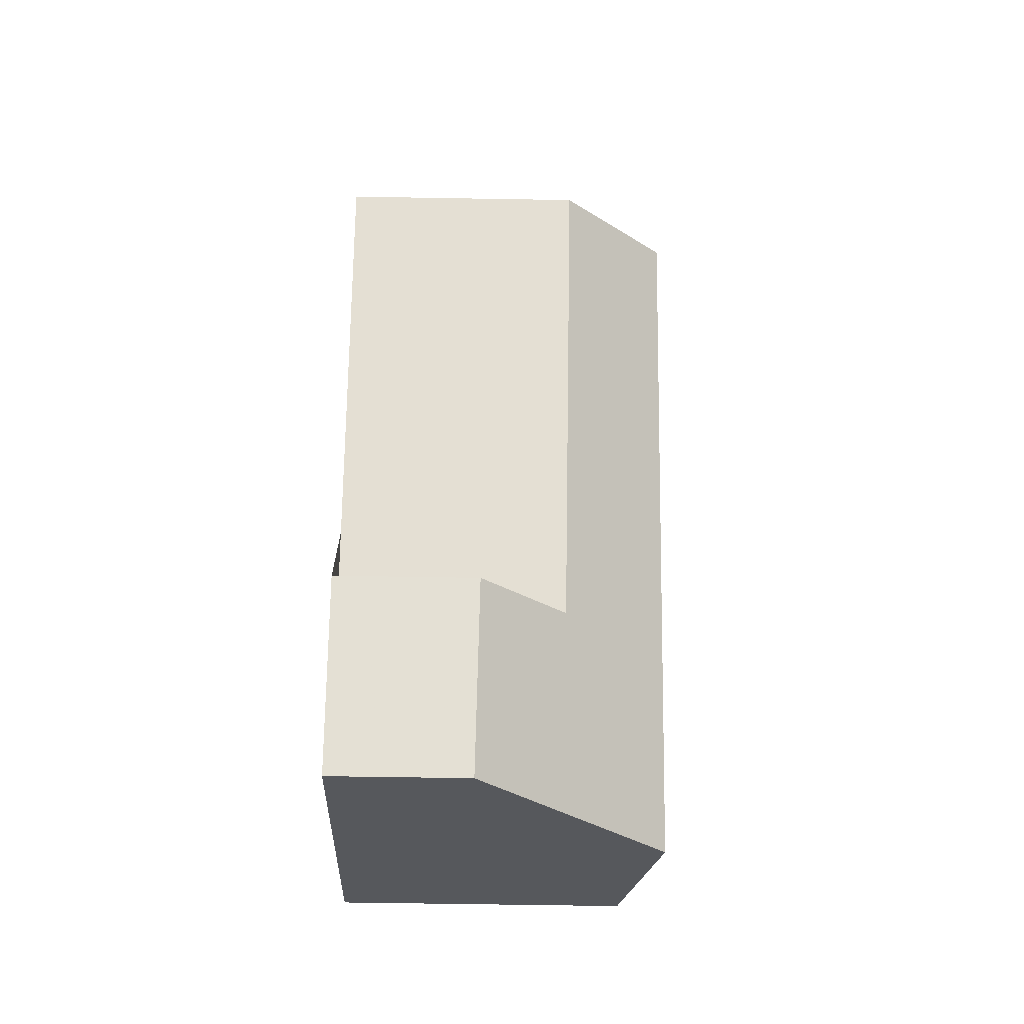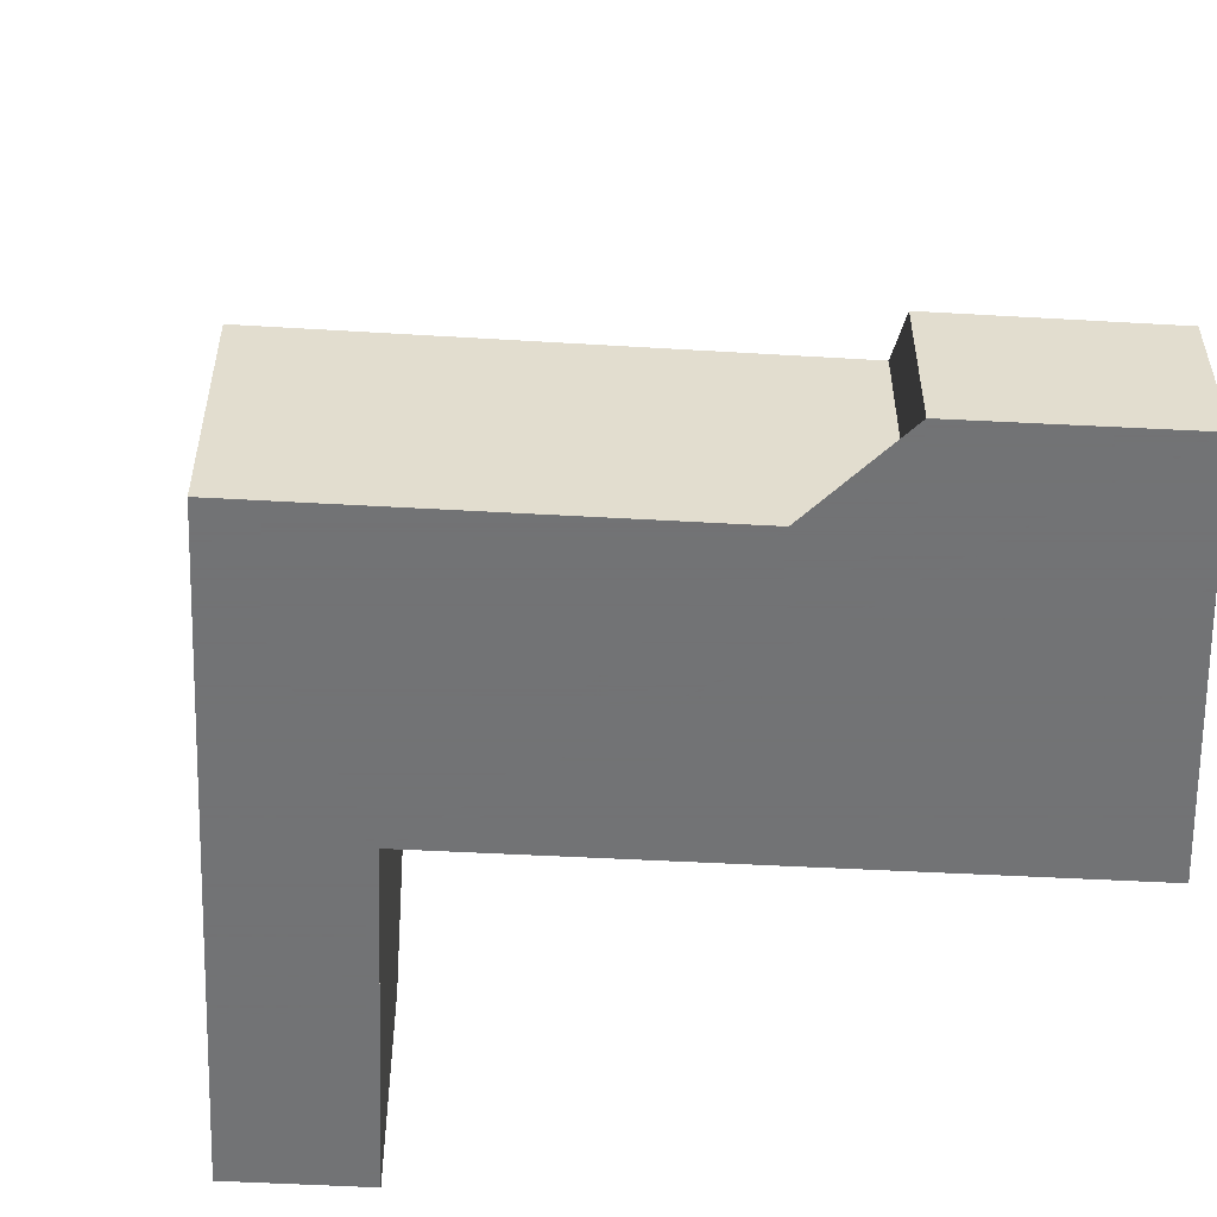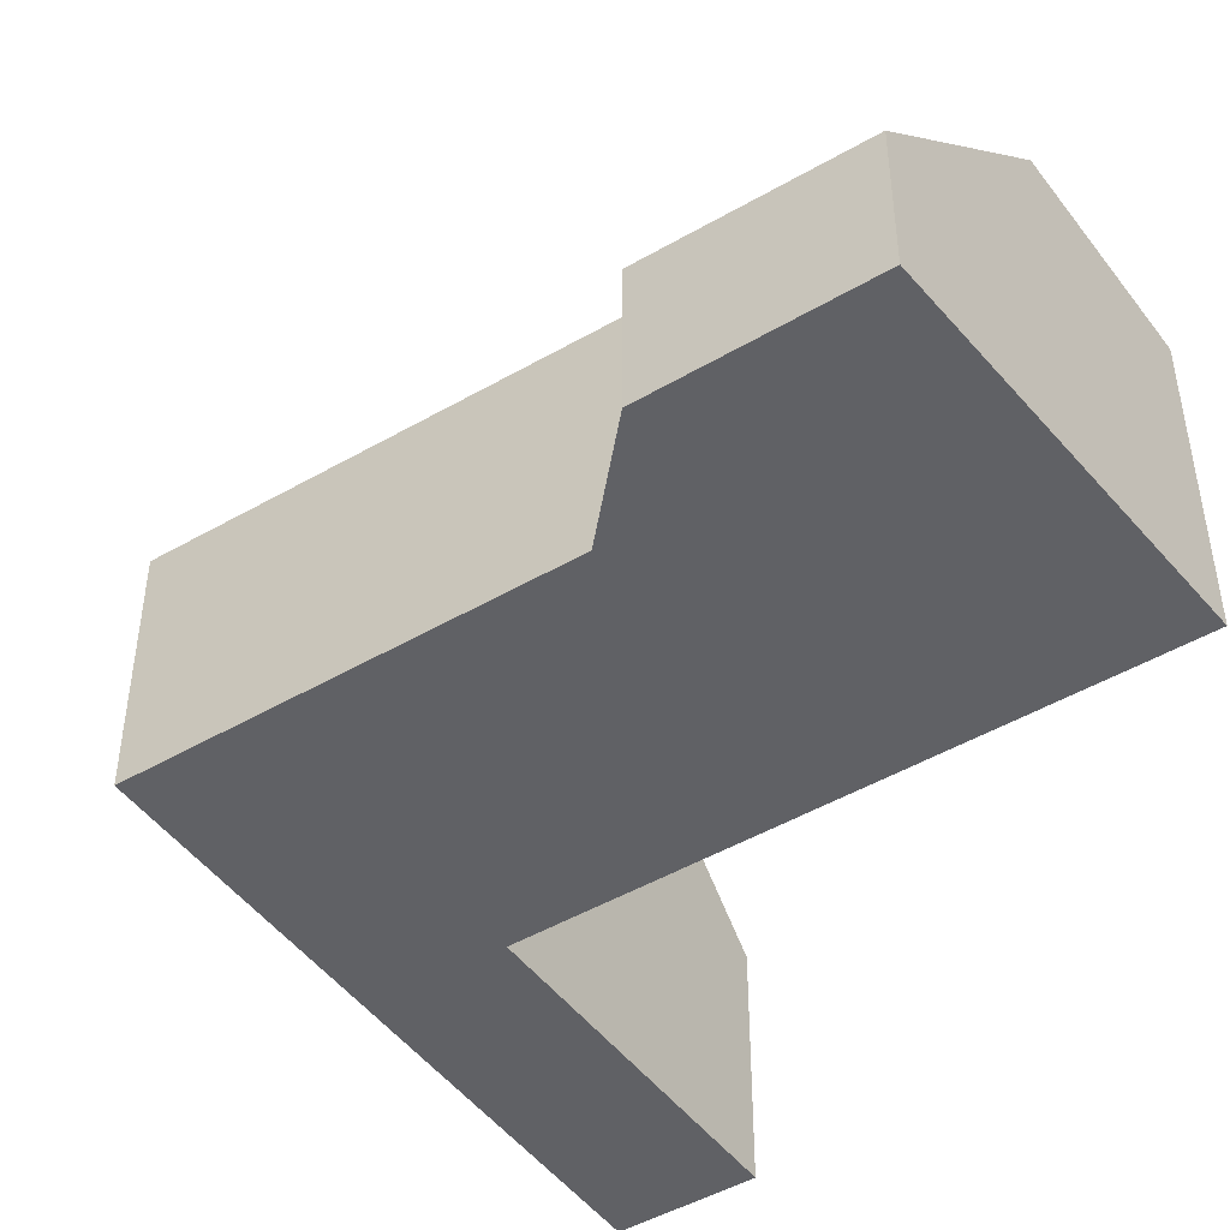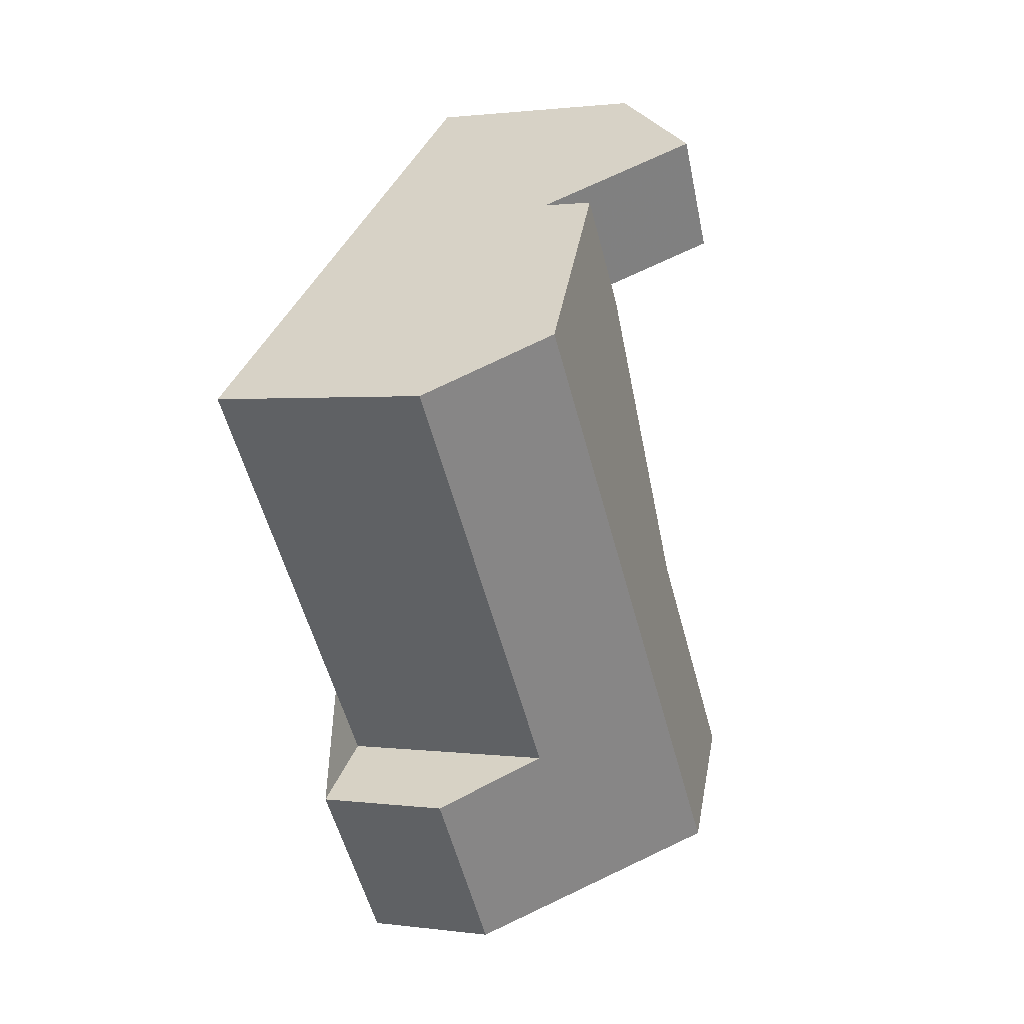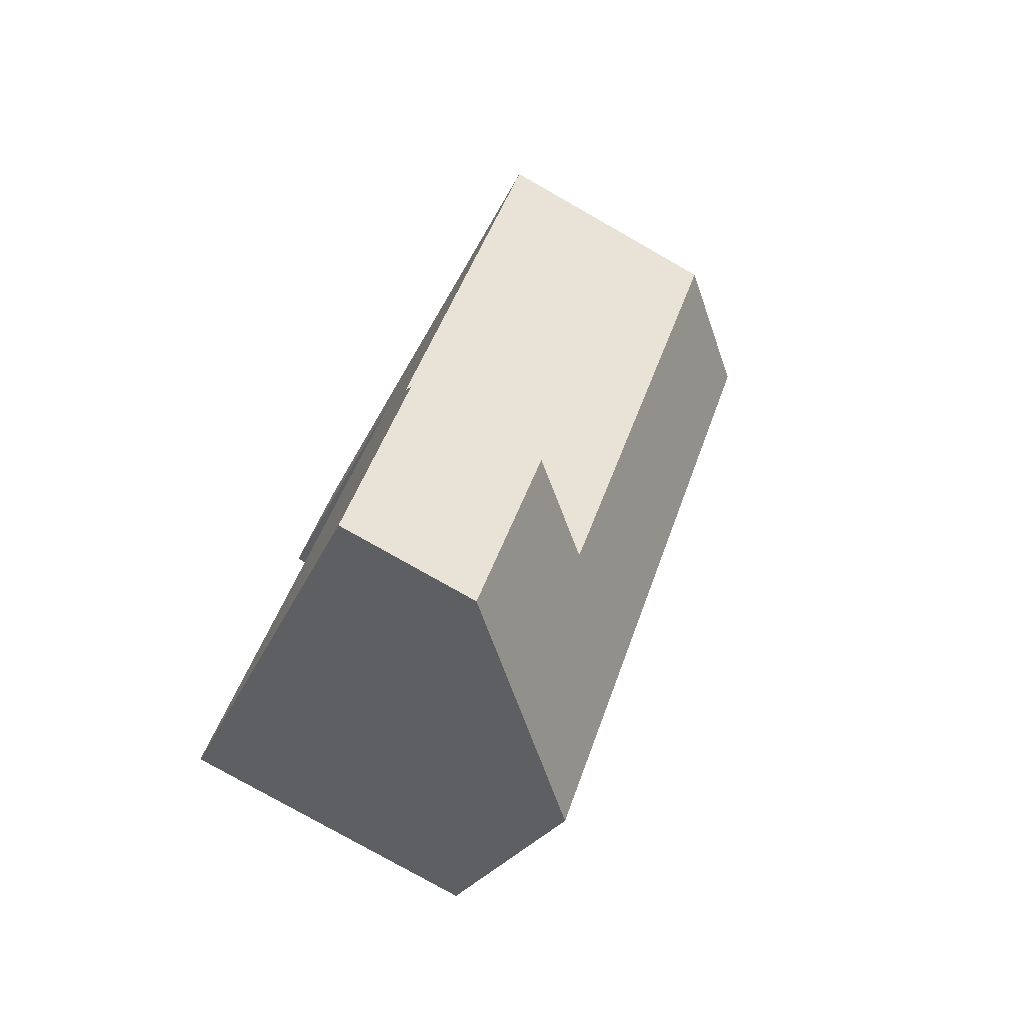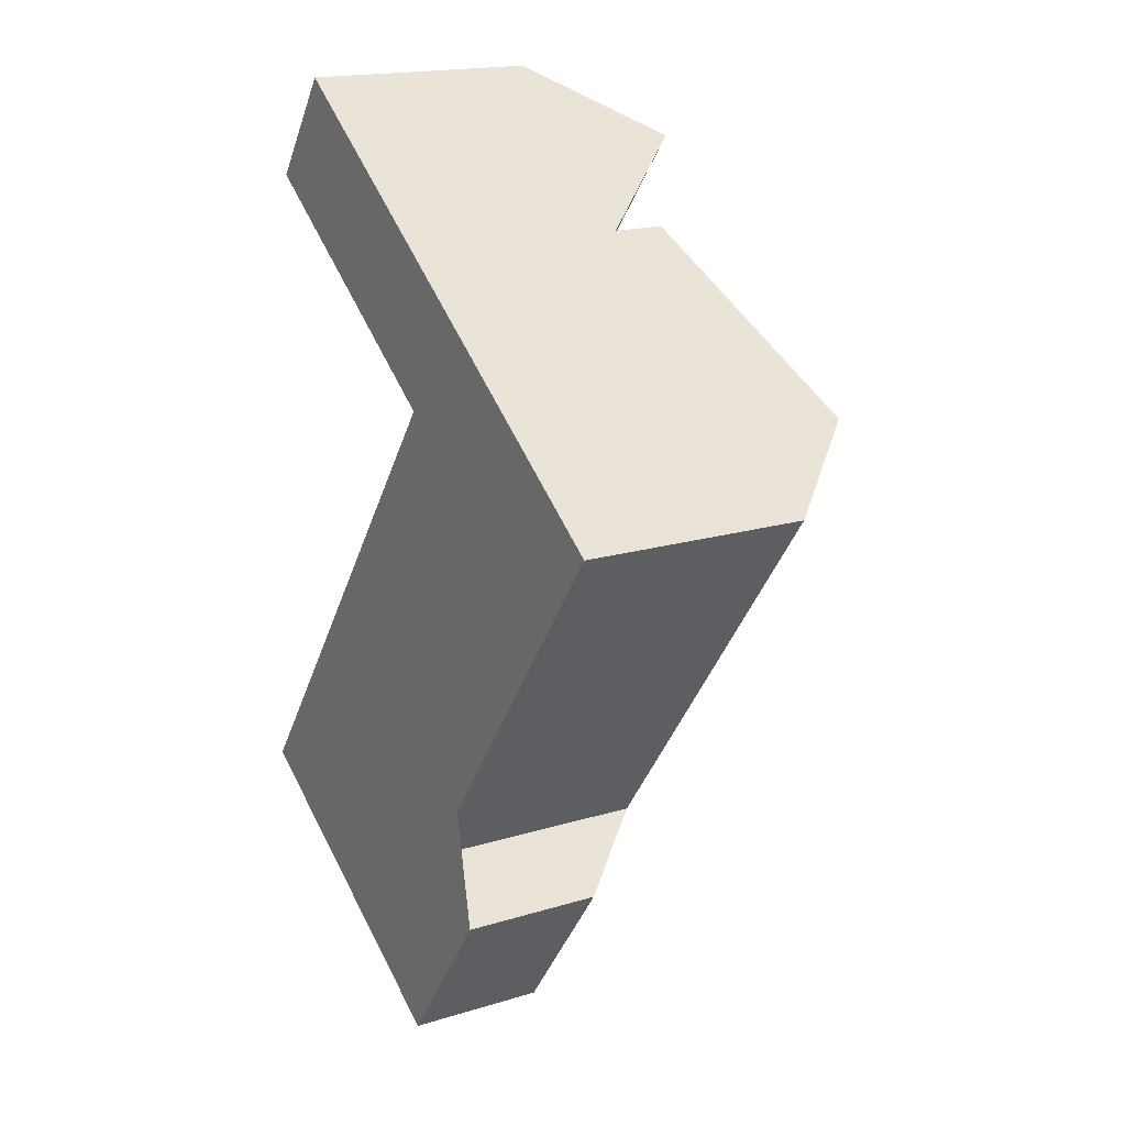
<metadata>
{"format":"obj","ext":"obj","renderer":"f3d","projection":"perspective","resolution":1024,"background":"white","views":[{"elev":-59.5,"azim":-91.0,"up":"+Y"},{"elev":-55.7,"azim":-57.1,"up":"+Z"},{"elev":-47.1,"azim":-20.4,"up":"+Z"},{"elev":1.3,"azim":-64.4,"up":"+Y"},{"elev":-78.7,"azim":-119.6,"up":"+Y"},{"elev":17.6,"azim":-121.1,"up":"+Y"}]}
</metadata>
<code>
v -29.68 135.5 -0.2798
v -36.28 144.6 -0.2479
v -42.27 143.3 -1.485
v -36.78 135.8 -1.556
v -38.18 134.8 -3.209
v -35.92 131.7 -3.259
v -32.47 150.3 -1.418
v -30.99 148.3 -1.555
v -40.59 144.5 0.5143
v -32.62 133.7 0.4562
v -40.42 144.3 0.513
v -37.58 146.3 -0.2307
v -29.69 135.5 -0.2788
v -37.76 146.5 -0.2295
v -36.42 144.7 -0.2377
v -39.23 142.7 0.5044
v -32.68 133.8 0.4567
v -29.75 135.6 -0.2784
v -29.74 135.6 -0.2795
v -32.62 133.7 0.4562
v -40.59 144.5 0.5143
v -35.64 148 -0.7898
v -34.09 146.1 -0.8222
v -34.88 145.5 -0.6142
v -36.33 147.5 -0.6081
v -32.86 147 0.6589
v -34.33 149 0.8011
v -34.33 149 0.8011
v -32.86 147 0.6589
v -36.33 147.5 -1.631
v -34.88 145.5 -1.784
v -42.11 143.1 -1.487
v -40.42 144.3 0.513
v -34.12 148.7 0.7812
v -34.12 148.7 0.7812
v -35.42 147.8 -0.7942
v -36.13 147.3 -1.651
v -32.25 150 -1.438
v -36.13 147.3 -0.6089
v -34.2 146.2 -0.8198
v -39.23 142.7 0.5044
v -32.98 147.1 0.6703
v -34.99 145.7 -1.773
v -34.99 145.7 -0.6137
v -40.92 141.5 -1.503
v -32.98 147.1 0.6703
v -31.12 148.4 -1.543
v -32.68 133.8 0.4567
v -35.98 131.8 -3.257
v -32.32 149.9 -1.359
v -31.19 148.4 -1.459
v -32.53 150.2 -1.34
v -31.07 148.2 -1.47
v -34.99 145.7 -1.773
v -36.13 147.3 -1.651
v -36.33 147.5 -1.631
v -34.88 145.5 -1.784
v -36.33 147.5 -0.6081
v -36.13 147.3 -0.6089
v -34.99 145.7 -0.6137
v -34.88 145.5 -0.6142
v -40.91 141.5 -1.483
v -42.09 143.1 -1.461
v -34.45 132.6 -1.604
v -34.51 132.7 -1.603
v -42.25 143.3 -1.458
v -36.78 135.8 -1.561
v -37.61 136.9 -1.545
v -35.54 137.7 0.4775
v -32.74 139.7 -0.2602
v -35.54 137.7 0.4775
v -32.72 139.7 -0.2651
v -37.24 136.5 -1.55
v -41.36 143.6 -0.6005
v -40.19 142 -0.626
v -33.77 133.1 -0.7659
v -33.71 133.1 -0.7672
v -41.52 143.8 -0.5968
v -36.53 137 -0.7056
v -35.97 131.8 -3.254
v -35.91 131.7 -3.255
v -38.17 134.8 -3.206
v -38.17 134.8 -3.209
v -38.17 134.8 -3.206
v -35.06 137 0.474
v -35.06 137 0.474
v -32.24 139 -0.2632
v -36.78 135.8 -1.561
v -32.23 139 -0.2675
v -36.06 136.3 -0.7158
v -35.2 137.2 0.475
v -35.2 137.2 0.475
v -32.25 139 -0.2631
v -32.23 139 -0.2674
v -36.25 136.6 -0.7117
v -37 136.1 -1.553
v -29.74 135.6 -0.2795
v -29.68 135.5 -0.2798
v -29.68 135.5 -5.977
v -29.74 135.6 -5.977
v -34.88 145.5 -0.6142
v -36.28 144.6 -0.2479
v -36.28 144.6 -5.977
v -34.88 145.5 -5.977
v -42.11 143.1 -1.487
v -42.27 143.3 -1.485
v -42.27 143.3 -5.977
v -42.11 143.1 -5.977
v -36.78 135.8 -1.561
v -36.78 135.8 -1.556
v -36.78 135.8 -5.977
v -36.78 135.8 -5.977
v -38.17 134.8 -3.209
v -38.18 134.8 -3.209
v -38.18 134.8 -5.977
v -38.17 134.8 -5.977
v -35.91 131.7 -3.255
v -35.92 131.7 -3.259
v -35.92 131.7 -5.977
v -35.91 131.7 -5.977
v -32.53 150.2 -1.34
v -32.47 150.3 -1.418
v -32.47 150.3 -5.977
v -32.53 150.2 -5.977
v -31.12 148.4 -1.543
v -30.99 148.3 -1.555
v -30.99 148.3 -5.977
v -31.12 148.4 -5.977
v -29.69 135.5 -0.2788
v -32.62 133.7 0.4562
v -32.62 133.7 -5.977
v -29.69 135.5 -5.977
v -29.68 135.5 -0.2798
v -29.69 135.5 -0.2788
v -29.69 135.5 -5.977
v -29.68 135.5 -5.977
v -40.59 144.5 0.5143
v -37.76 146.5 -0.2295
v -37.76 146.5 -5.977
v -40.59 144.5 -5.977
v -32.23 139 -0.2675
v -29.74 135.6 -0.2795
v -29.74 135.6 -5.977
v -32.23 139 -5.977
v -41.52 143.8 -0.5968
v -40.59 144.5 0.5143
v -40.59 144.5 -5.977
v -41.52 143.8 -5.977
v -36.33 147.5 -1.631
v -35.64 148 -0.7898
v -35.64 148 -5.977
v -36.33 147.5 -5.977
v -32.86 147 0.6589
v -34.09 146.1 -0.8222
v -34.09 146.1 -5.977
v -32.86 147 -5.977
v -31.07 148.2 -1.47
v -32.86 147 0.6589
v -32.86 147 -5.977
v -31.07 148.2 -5.977
v -35.64 148 -0.7898
v -34.33 149 0.8011
v -34.33 149 -5.977
v -35.64 148 -5.977
v -40.92 141.5 -1.503
v -42.11 143.1 -1.487
v -42.11 143.1 -5.977
v -40.92 141.5 -5.977
v -32.47 150.3 -1.418
v -32.25 150 -1.438
v -32.25 150 -5.977
v -32.47 150.3 -5.977
v -37.61 136.9 -1.545
v -40.92 141.5 -1.503
v -40.92 141.5 -5.977
v -37.61 136.9 -5.977
v -32.25 150 -1.438
v -31.12 148.4 -1.543
v -31.12 148.4 -5.977
v -32.25 150 -5.977
v -35.92 131.7 -3.259
v -35.98 131.8 -3.257
v -35.98 131.8 -5.977
v -35.92 131.7 -5.977
v -34.33 149 0.8011
v -32.53 150.2 -1.34
v -32.53 150.2 -5.977
v -34.33 149 -5.977
v -30.99 148.3 -1.555
v -31.07 148.2 -1.47
v -31.07 148.2 -5.977
v -30.99 148.3 -5.977
v -34.09 146.1 -0.8222
v -34.88 145.5 -1.784
v -34.88 145.5 -5.977
v -34.09 146.1 -5.977
v -37.76 146.5 -0.2295
v -36.33 147.5 -0.6081
v -36.33 147.5 -5.977
v -37.76 146.5 -5.977
v -33.71 133.1 -0.7672
v -34.45 132.6 -1.604
v -34.45 132.6 -5.977
v -33.71 133.1 -5.977
v -42.27 143.3 -1.485
v -42.25 143.3 -1.458
v -42.25 143.3 -5.977
v -42.27 143.3 -5.977
v -38.17 134.8 -3.206
v -36.78 135.8 -1.561
v -36.78 135.8 -5.977
v -38.17 134.8 -5.977
v -37.24 136.5 -1.55
v -37.61 136.9 -1.545
v -37.61 136.9 -5.977
v -37.24 136.5 -5.977
v -36.28 144.6 -0.2479
v -32.72 139.7 -0.2651
v -32.72 139.7 -5.977
v -36.28 144.6 -5.977
v -37 136.1 -1.553
v -37.24 136.5 -1.55
v -37.24 136.5 -5.977
v -37 136.1 -5.977
v -32.62 133.7 0.4562
v -33.71 133.1 -0.7672
v -33.71 133.1 -5.977
v -32.62 133.7 -5.977
v -42.25 143.3 -1.458
v -41.52 143.8 -0.5968
v -41.52 143.8 -5.977
v -42.25 143.3 -5.977
v -34.45 132.6 -1.604
v -35.91 131.7 -3.255
v -35.91 131.7 -5.977
v -34.45 132.6 -5.977
v -38.18 134.8 -3.209
v -38.17 134.8 -3.206
v -38.17 134.8 -5.977
v -38.18 134.8 -5.977
v -35.98 131.8 -3.257
v -38.17 134.8 -3.209
v -38.17 134.8 -5.977
v -35.98 131.8 -5.977
v -32.23 139 -0.2674
v -32.23 139 -0.2675
v -32.23 139 -5.977
v -32.23 139 -5.977
v -32.72 139.7 -0.2651
v -32.23 139 -0.2674
v -32.23 139 -5.977
v -32.72 139.7 -5.977
v -36.78 135.8 -1.556
v -37 136.1 -1.553
v -37 136.1 -5.977
v -36.78 135.8 -5.977
v -30.99 148.3 -5.977
v -36.28 144.6 -5.977
v -29.68 135.5 -5.977
v -35.92 131.7 -5.977
v -38.18 134.8 -5.977
v -36.78 135.8 -5.977
v -42.27 143.3 -5.977
v -32.47 150.3 -5.977
f 66 3 32 63
f 93 70 71 92
f 14 9 11 12
f 15 12 11 16
f 17 10 13 18
f 18 13 1 19
f 50 38 7 52
f 42 35 36 40
f 43 37 39 44
f 88 67 82 84
f 53 8 47 51
f 35 28 22 36
f 37 30 25 39
f 40 23 29 42
f 44 24 31 43
f 63 32 45 62
f 51 47 38 50
f 81 64 65 80
f 50 34 46 51
f 52 27 34 50
f 51 46 26 53
f 54 40 36 55
f 55 36 22 56
f 57 23 40 54
f 58 14 12 59
f 94 72 70 93
f 59 12 15 60
f 75 41 33 74
f 77 20 48 76
f 74 33 21 78
f 62 45 68
f 91 69 79 95
f 70 15 16 71
f 72 2 61 60 15 70
f 79 69 41 75
f 74 63 62 75
f 76 65 64 77
f 78 66 63 74
f 95 79 73 96
f 75 62 68 73 79
f 80 49 6 81
f 84 82 5 83
f 83 49 80 84
f 86 17 18 87
f 84 80 65 88
f 87 18 19 89
f 90 76 48 85
f 88 65 76 90
f 92 86 87 93
f 93 87 89 94
f 95 90 85 91
f 96 4 67 88 90 95
f 98 99 100 97
f 102 103 104 101
f 106 107 108 105
f 110 111 112 109
f 114 115 116 113
f 118 119 120 117
f 122 123 124 121
f 126 127 128 125
f 130 131 132 129
f 134 135 136 133
f 138 139 140 137
f 142 143 144 141
f 146 147 148 145
f 150 151 152 149
f 154 155 156 153
f 158 159 160 157
f 162 163 164 161
f 166 167 168 165
f 170 171 172 169
f 174 175 176 173
f 178 179 180 177
f 182 183 184 181
f 186 187 188 185
f 190 191 192 189
f 194 195 196 193
f 198 199 200 197
f 202 203 204 201
f 206 207 208 205
f 210 211 212 209
f 214 215 216 213
f 218 219 220 217
f 222 223 224 221
f 226 227 228 225
f 230 231 232 229
f 234 235 236 233
f 238 239 240 237
f 242 243 244 241
f 246 247 248 245
f 250 251 252 249
f 254 255 256 253
f 258 259 260 261 262 263 264 257

</code>
